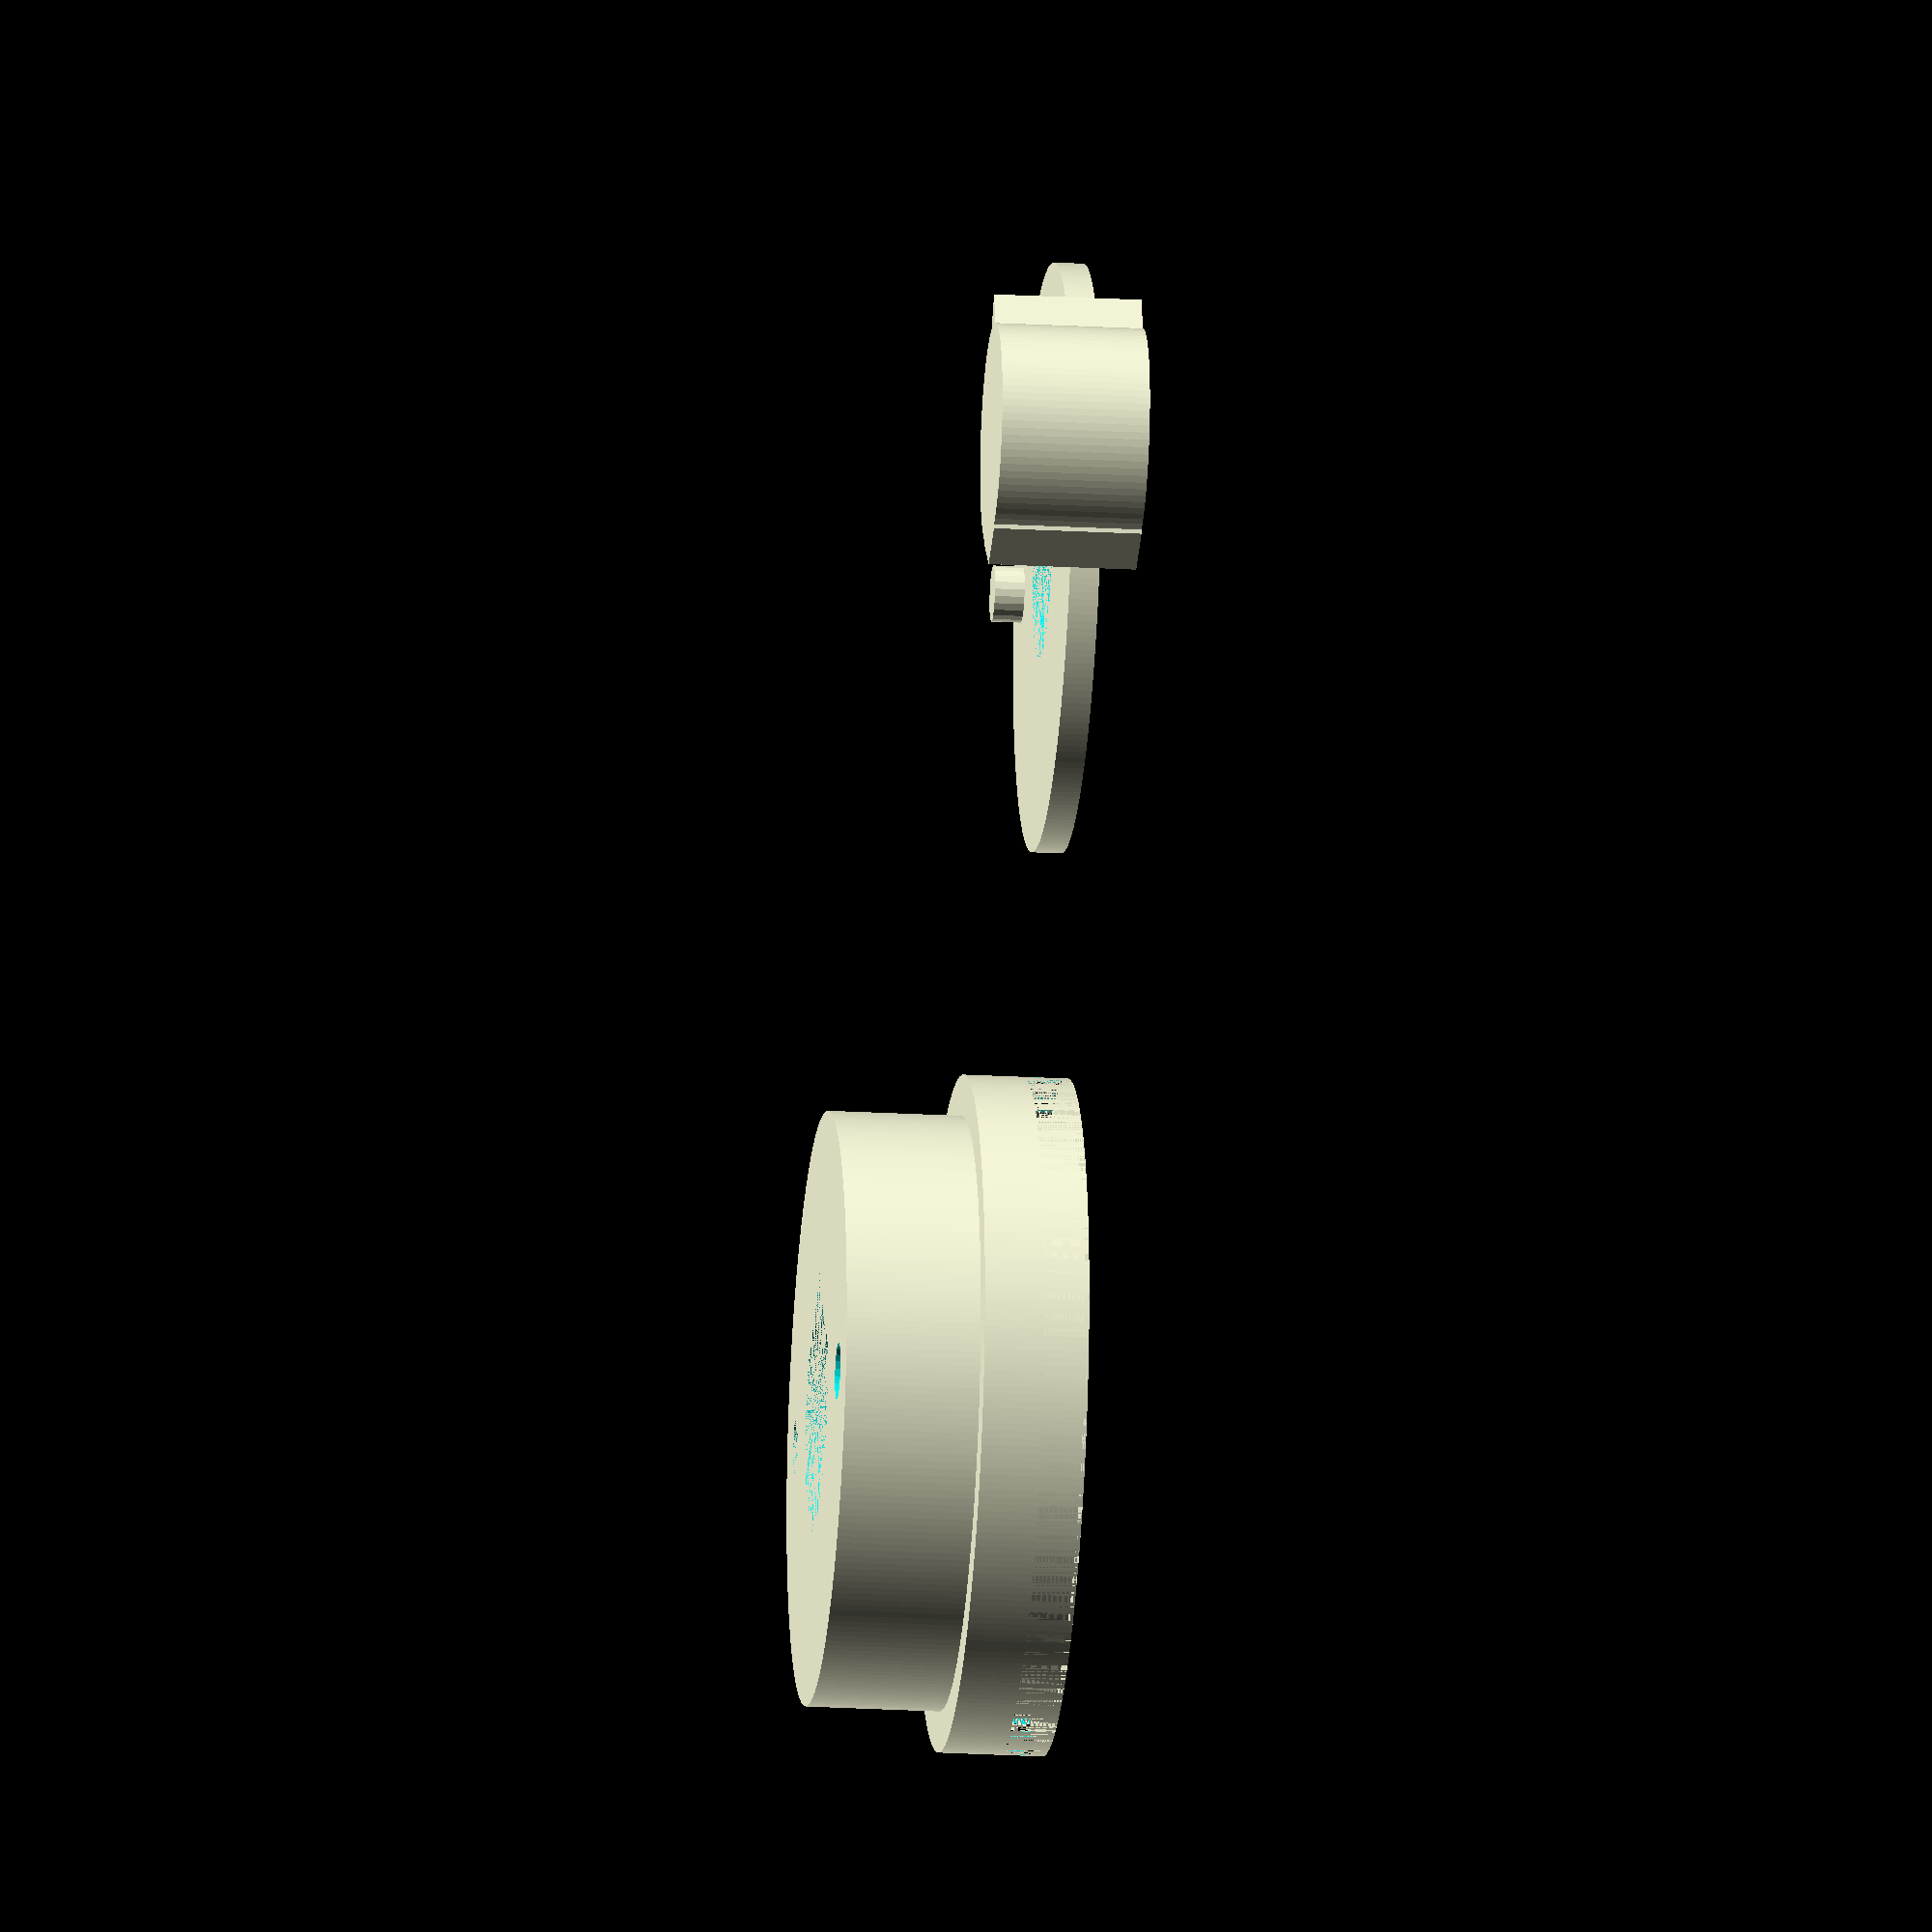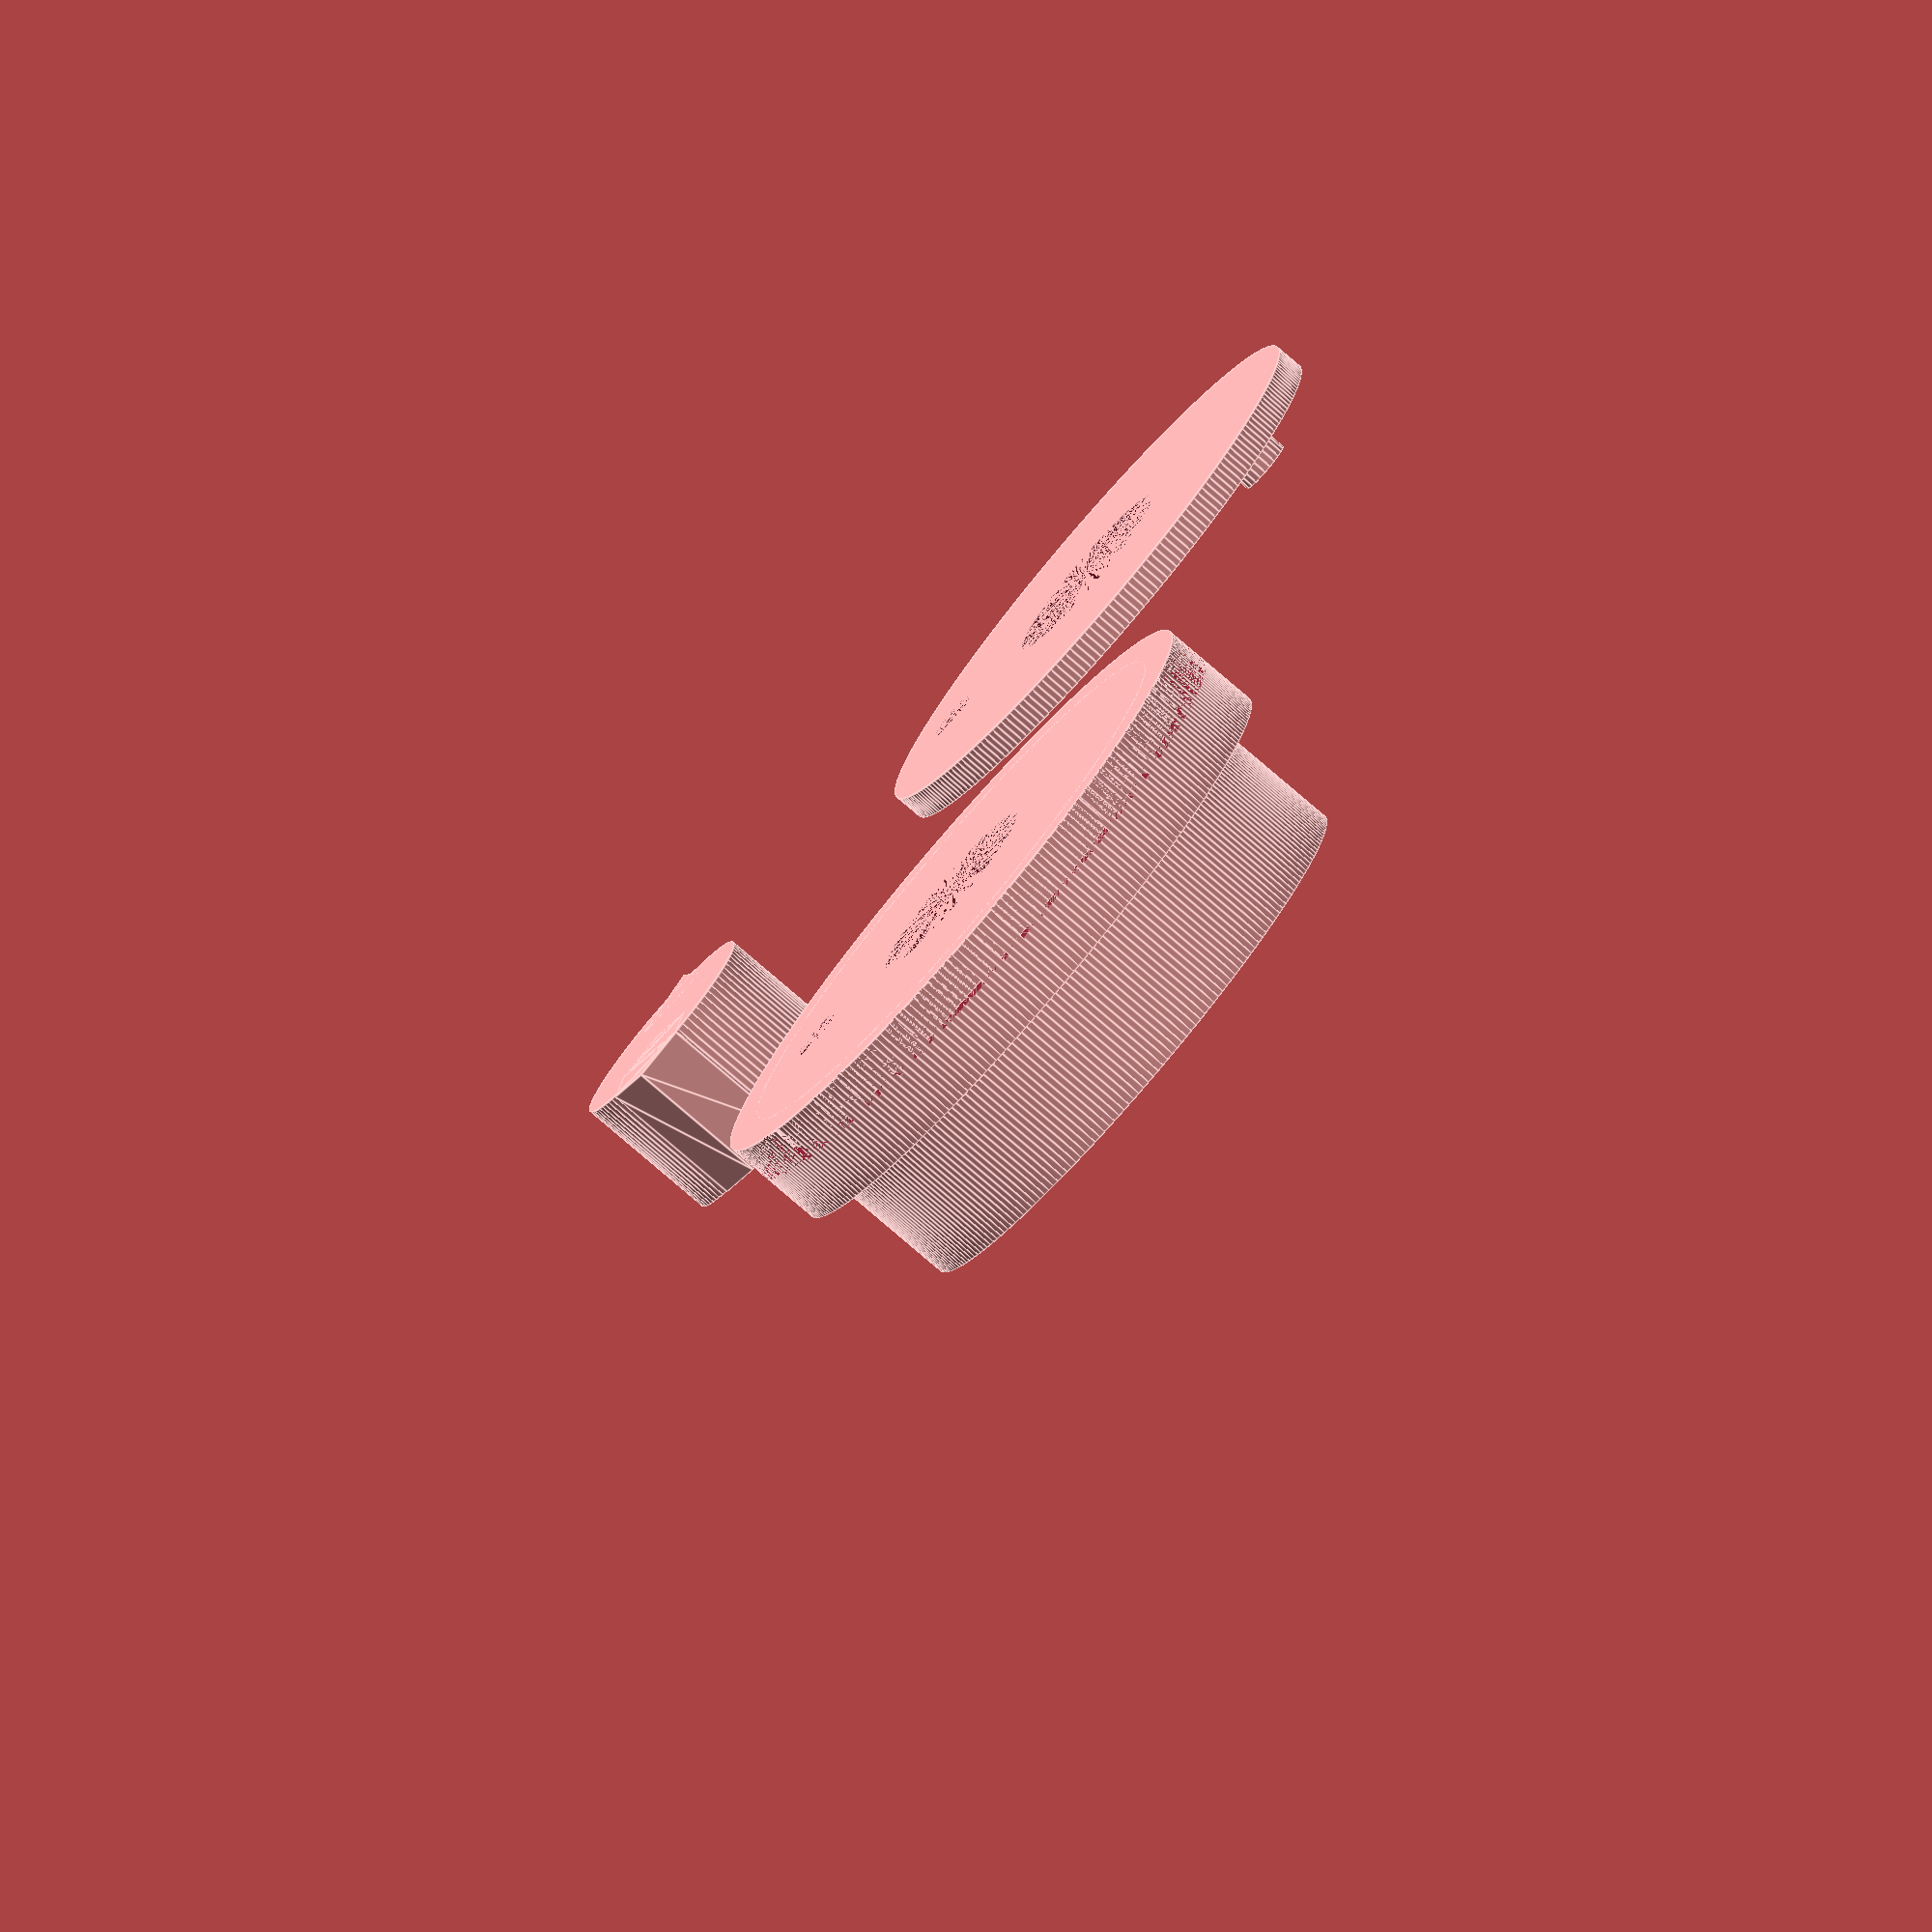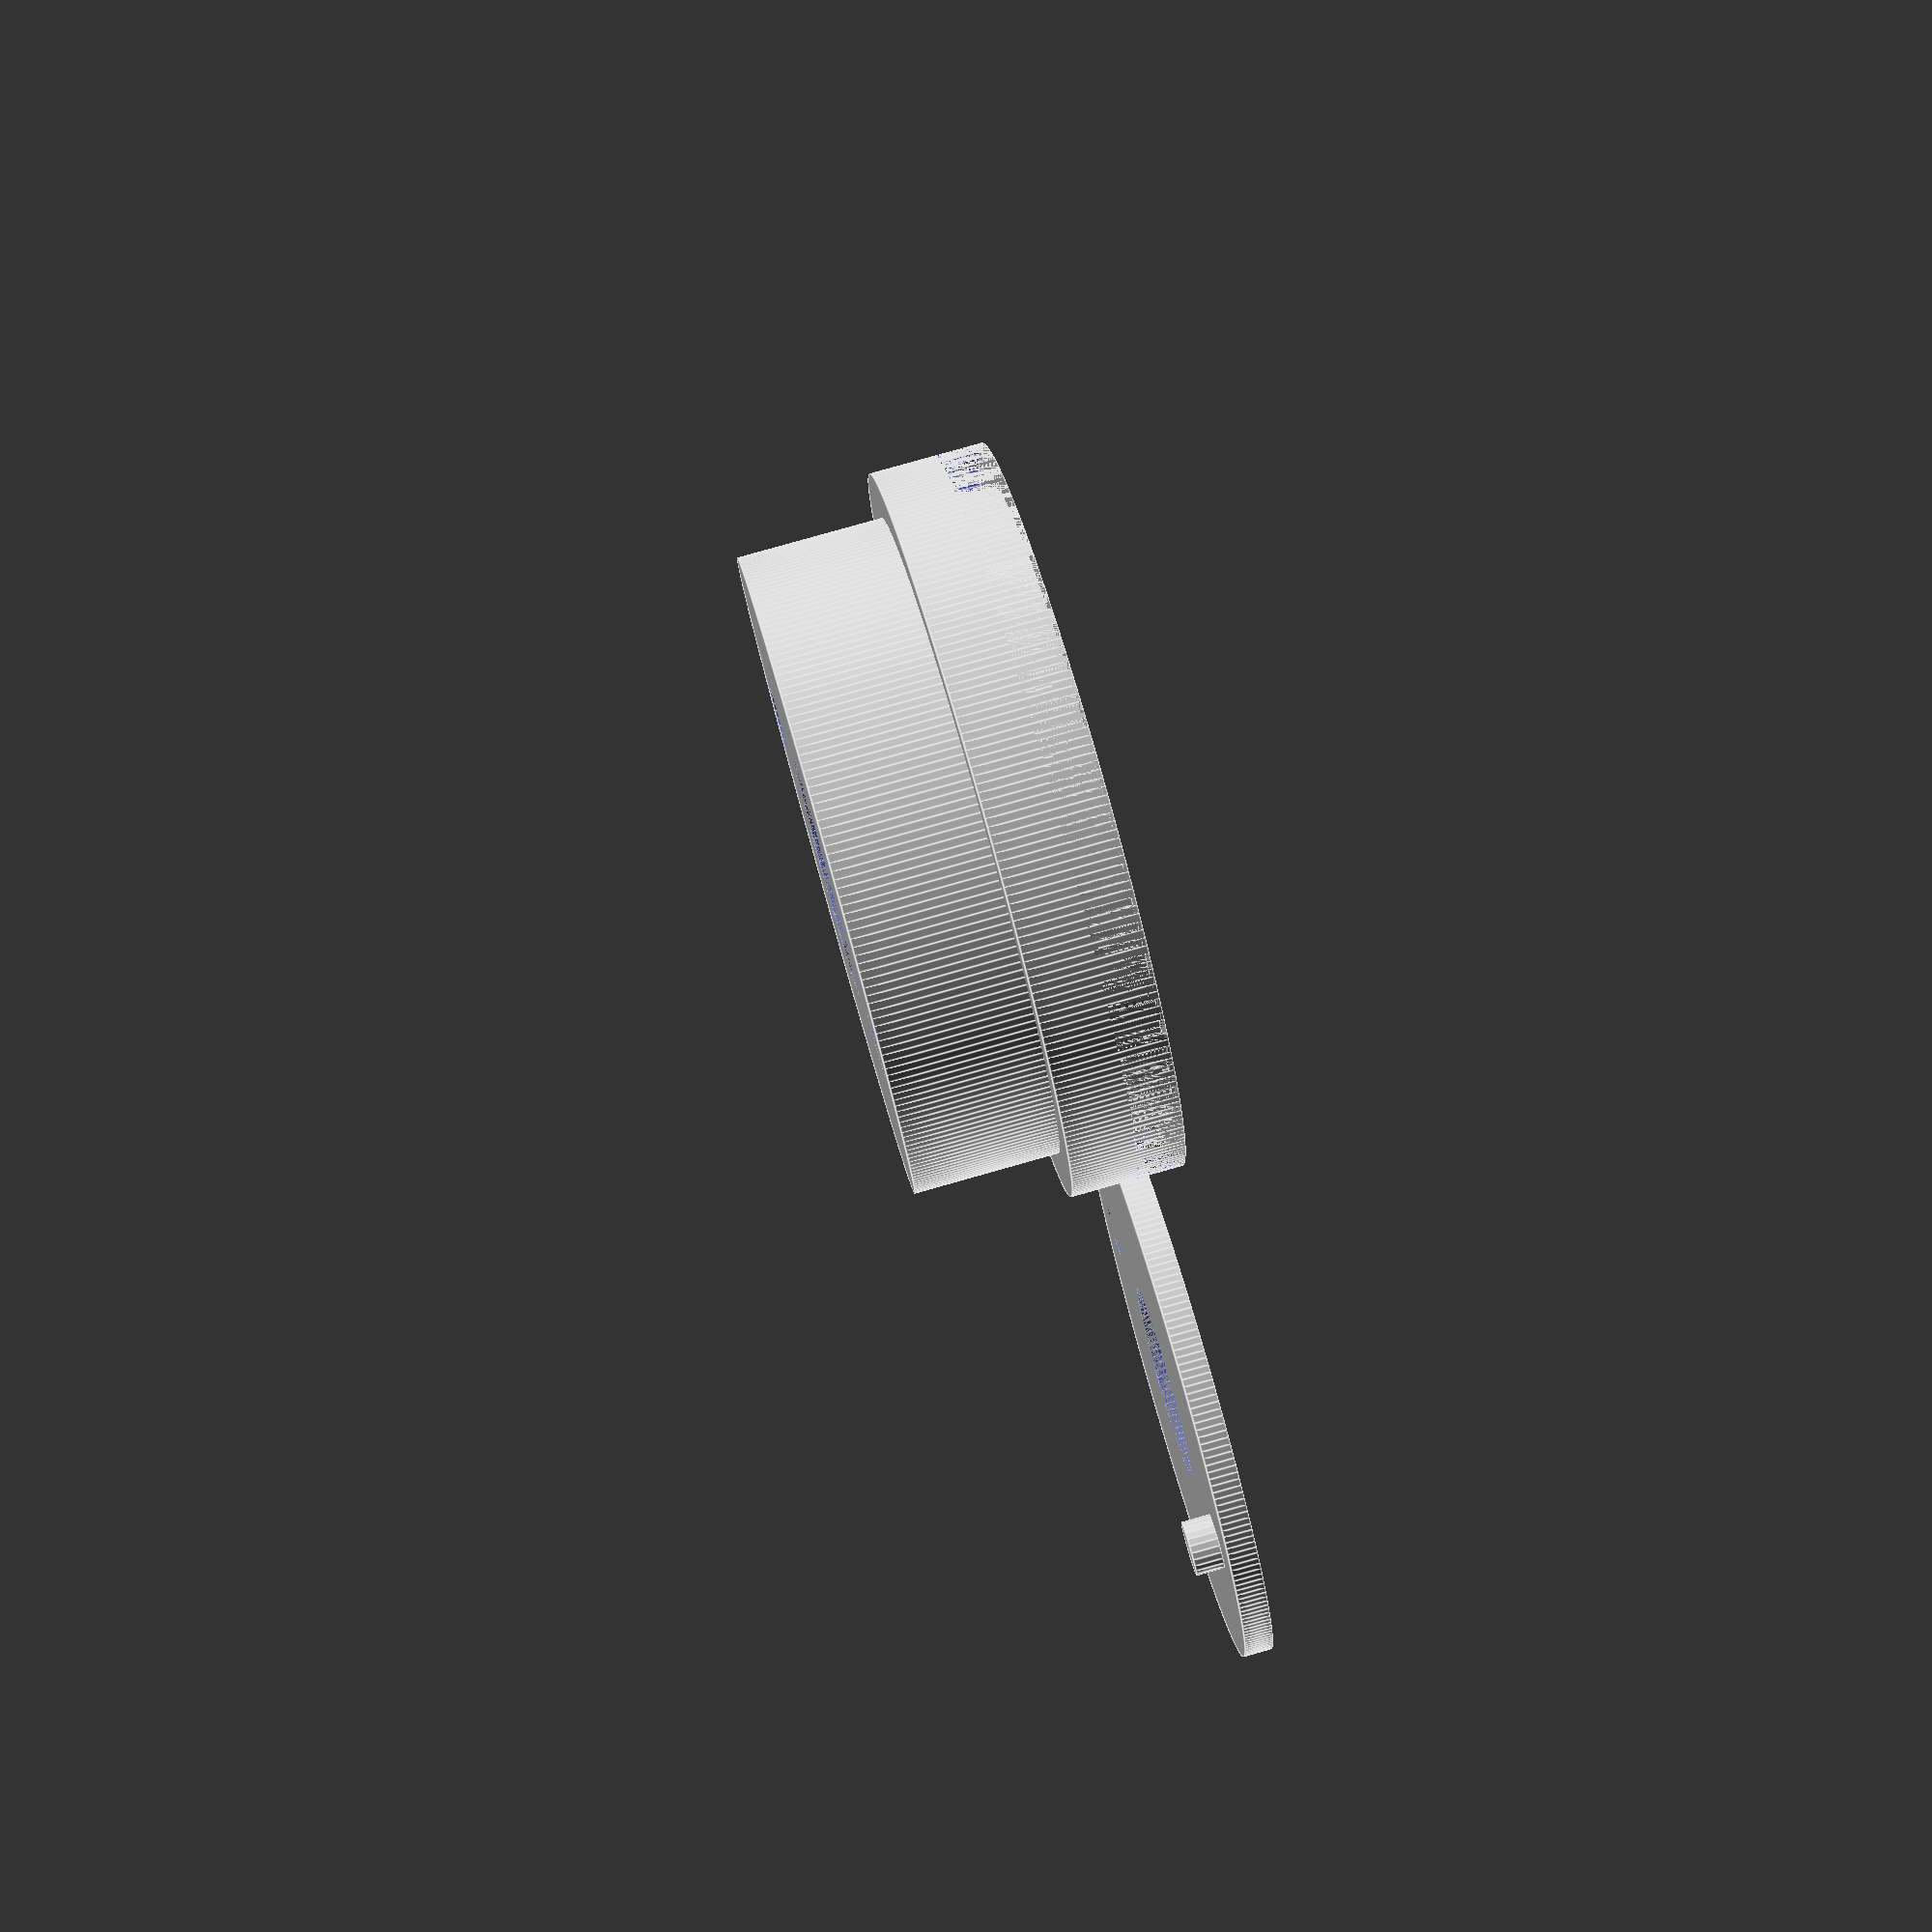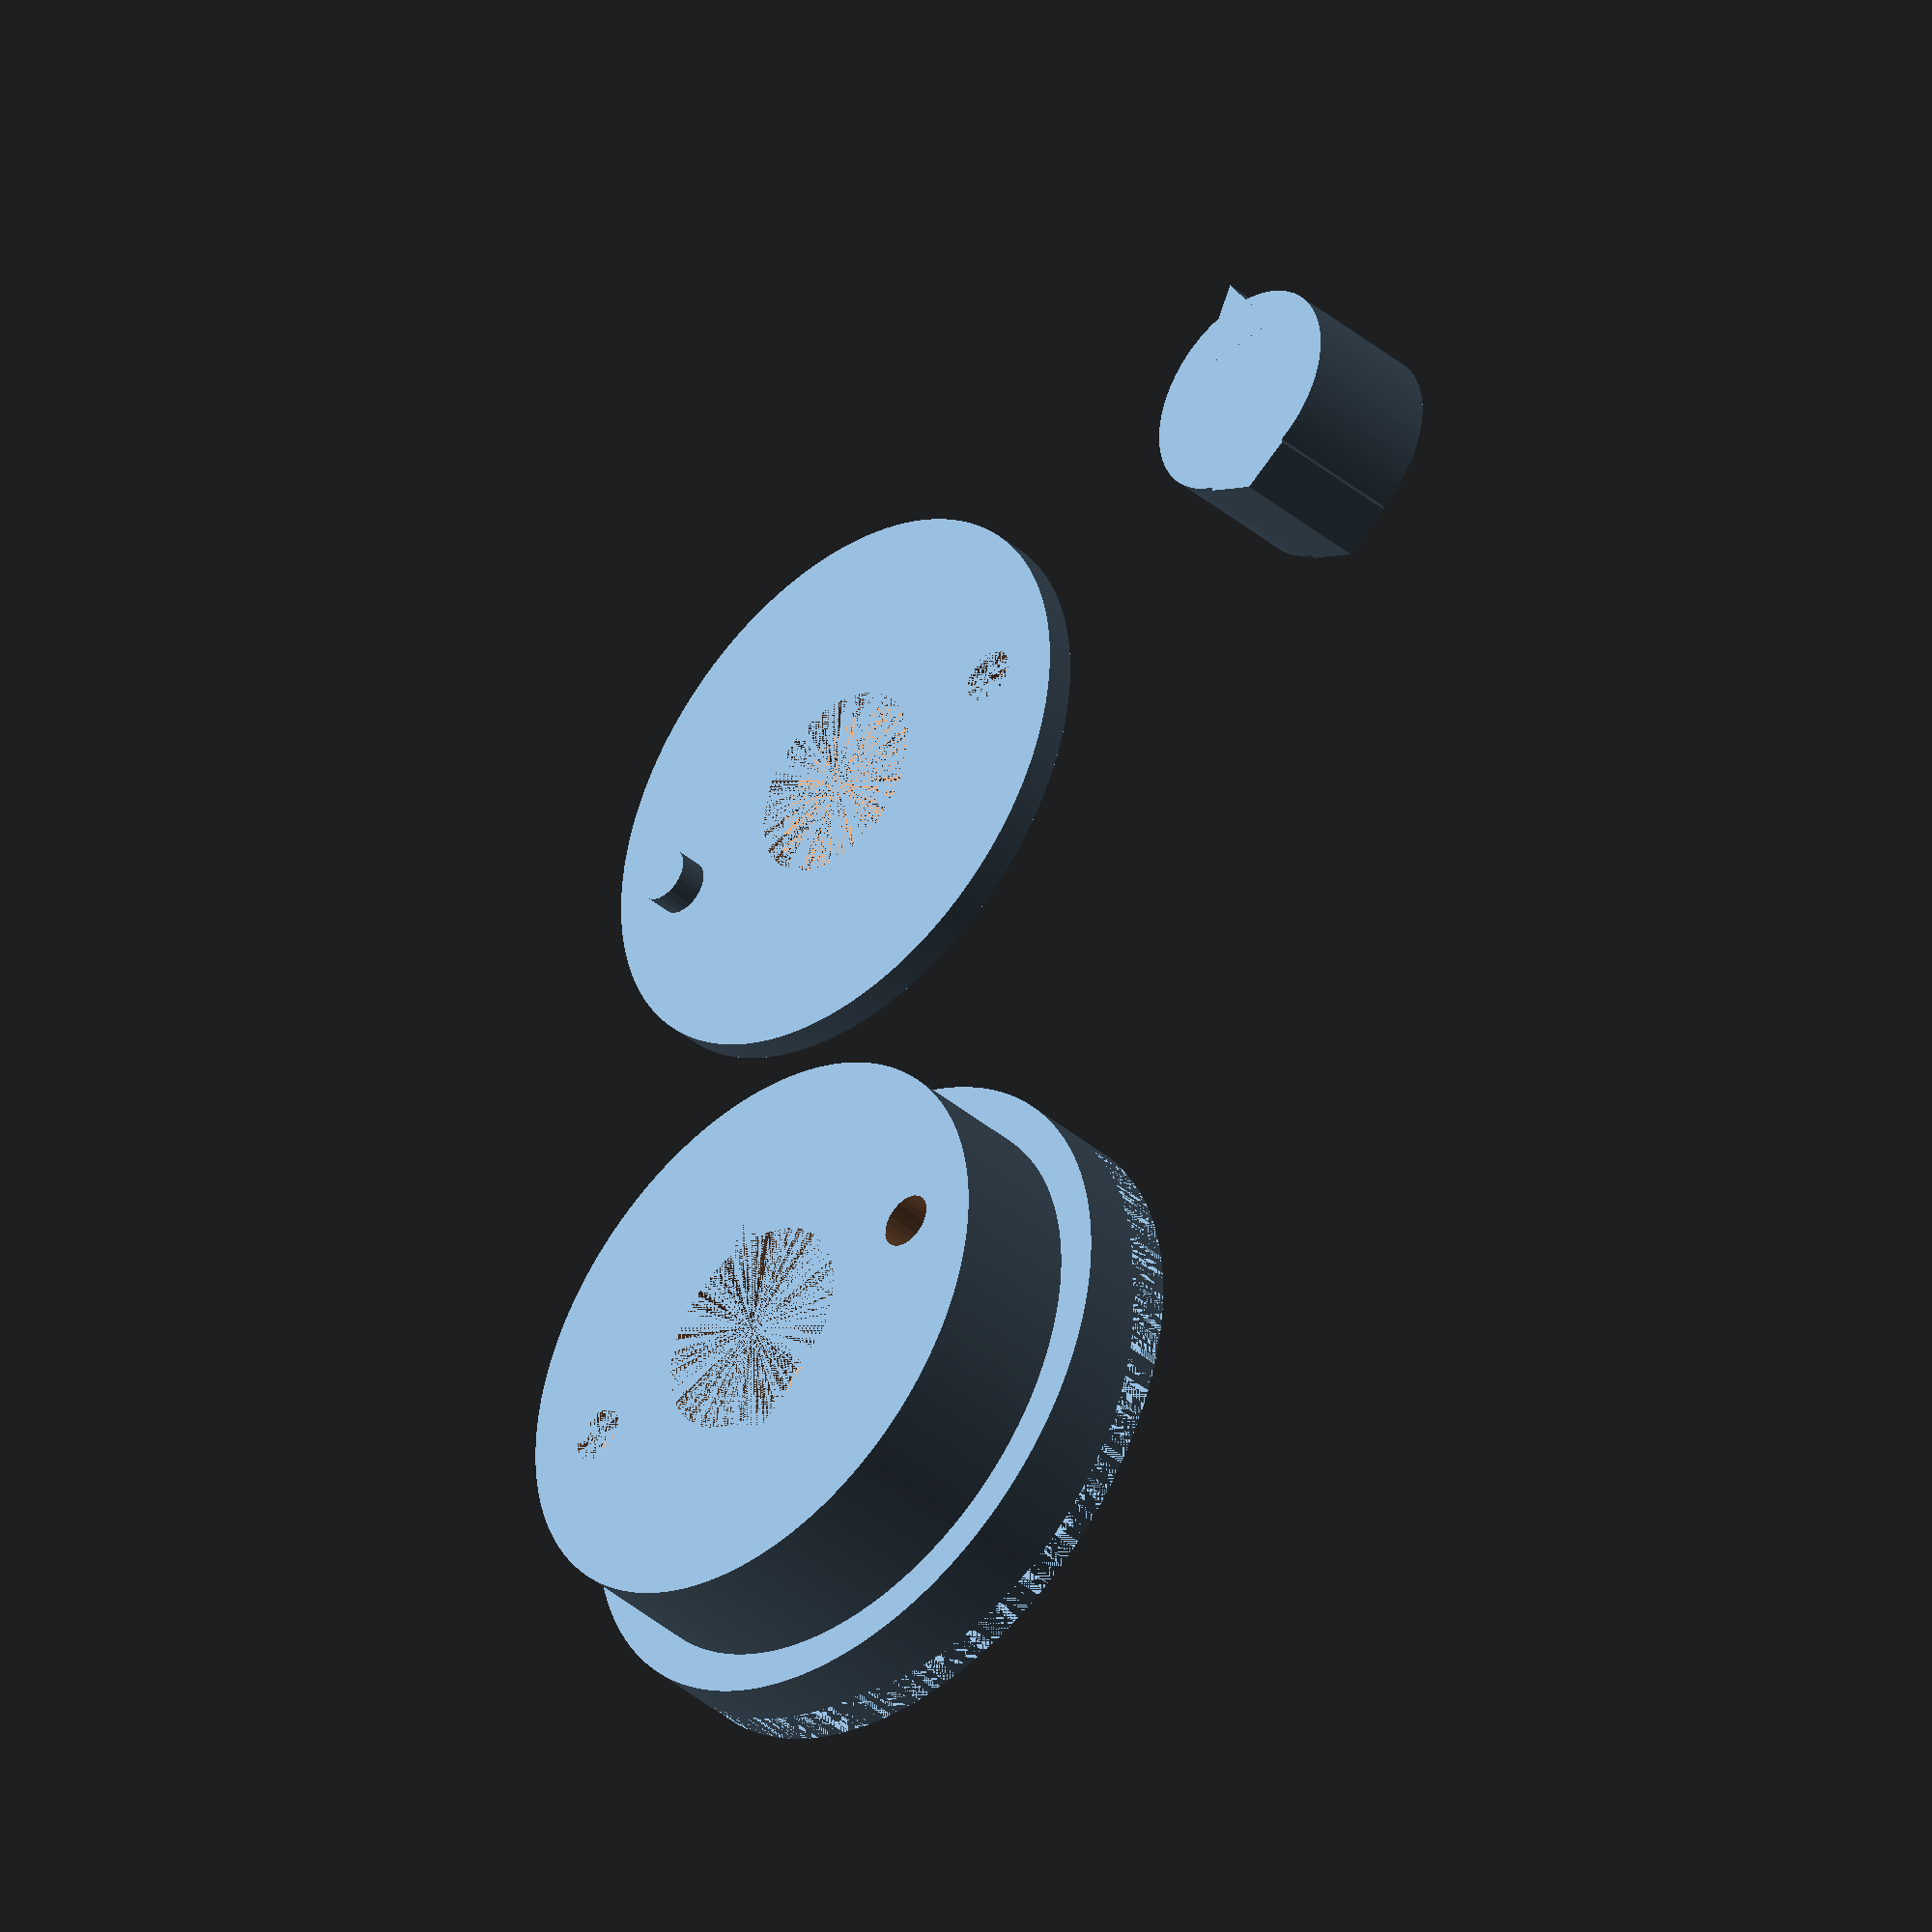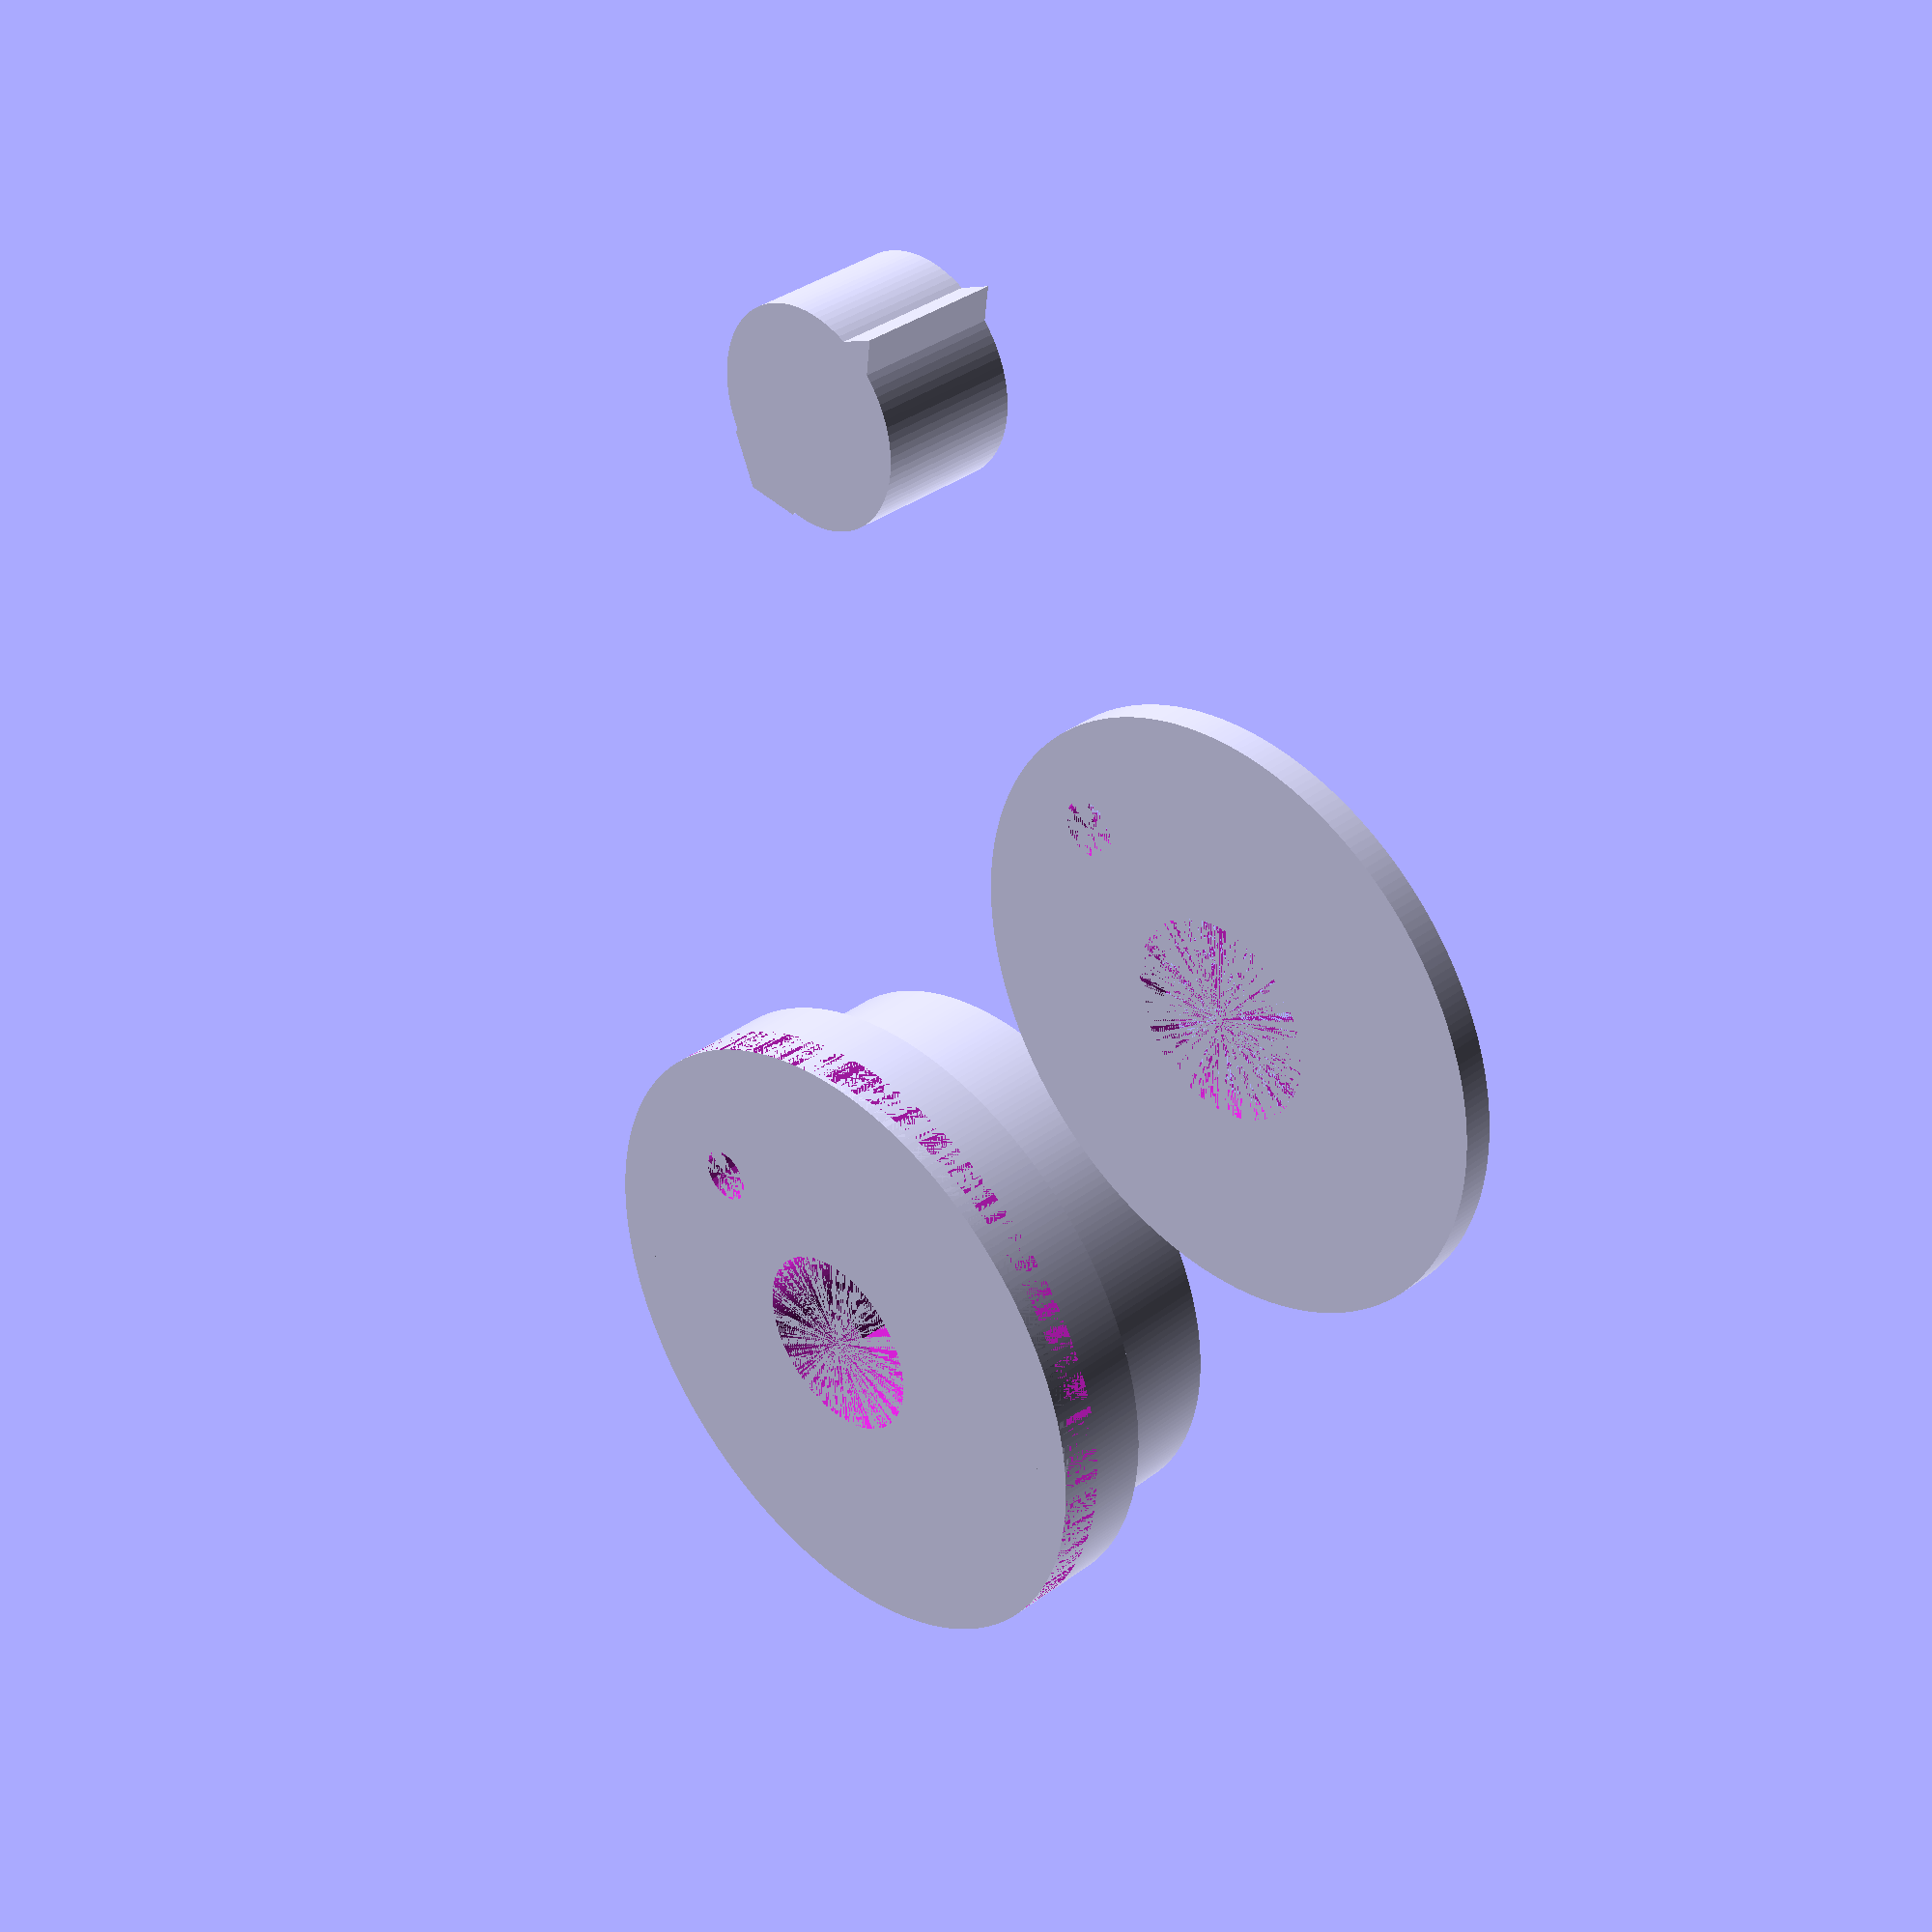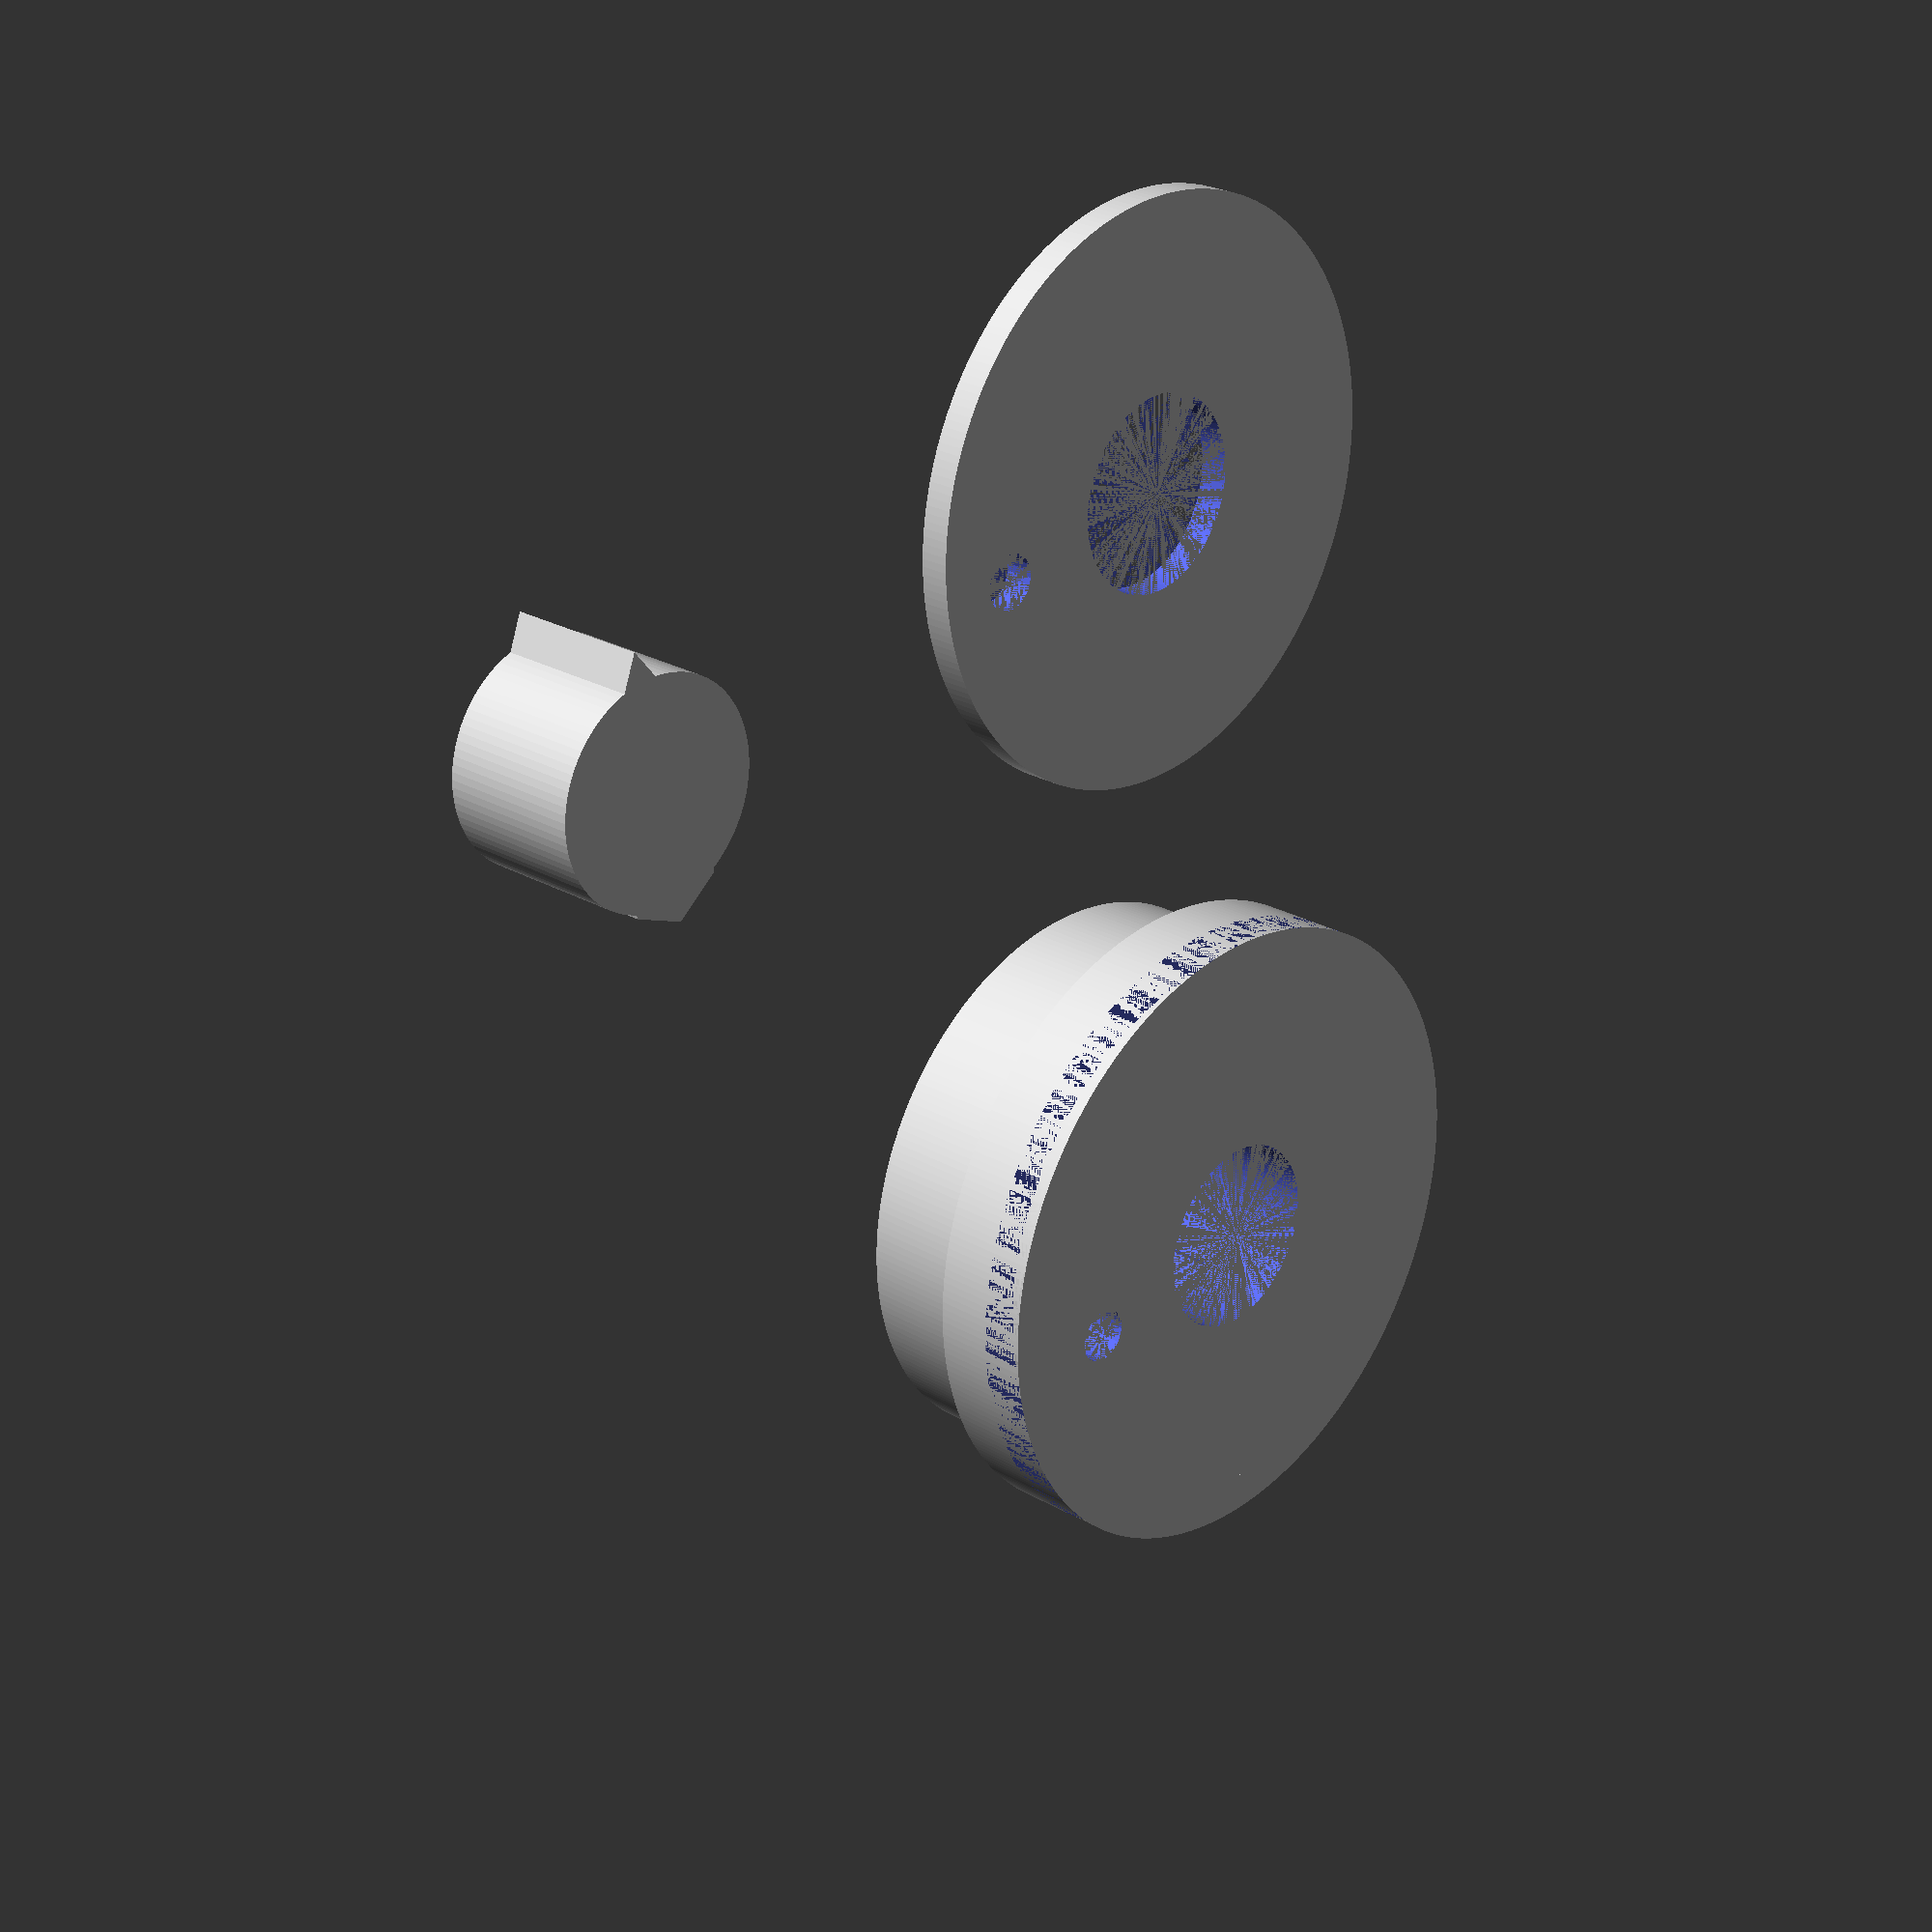
<openscad>
// special variables for the properties of circular objects
$fa = 0.01;
$fs = 0.5;

//constants
Plug_height = 10;
Plug_OD = 15;

Brass_tube_ID = 45.3;
Brass_tube_inner_chamber_D =39.8;
Brass_tube_Exit_D = 39.8;
Base_height = Plug_height-4;

Tube_OD = Plug_OD+2;
Tube_ID = Plug_OD;
Tube_height = Plug_height-3;

Post_D = 3.80;
Post_H = 2;

Spacing_for_posts = Brass_tube_Exit_D/2-(Post_D*1.5);

Notch_parameter = 2.5;

//plug with arb hole for hypoxia targeting
module Plug_model(){
cylinder(d = Plug_OD,h = Plug_height);
translate([-((Plug_OD/2)-(Notch_parameter/1.5)),0,Plug_height]){
translate([0,0,-Plug_height])
linear_extrude(height = Plug_height, scale = 1)
rotate([0,0,180])
circle(Plug_OD/4,$fn = 3, center = true);

mirror([0,0,0])
translate([(Plug_OD)-4,0,-Plug_height])
linear_extrude(height = Plug_height, scale = 1)
circle(Plug_OD/4,$fn = 6, center = true);    
}    
}

//Holder that fits inside the brass collimator holder and deterministically fits the plug
module Base_plus_plug_holder(){
difference(){
union(){    
cylinder(d = Brass_tube_ID,h = Base_height+1);
translate([0,0,Base_height])    
cylinder(d = Brass_tube_Exit_D ,h = Plug_height);

}
difference(){
cylinder(d = Brass_tube_ID,h = Base_height/2);
cylinder(d = Brass_tube_inner_chamber_D,h = Base_height/2);    
}
cylinder(d = Plug_OD-1.5,h = Base_height+1);
translate([0,0,Base_height])
Plug_model();
translate([0,-(Spacing_for_posts),Base_height+Plug_height-Post_H])
cylinder(d = Post_D,h = Post_H);  
translate([0,Spacing_for_posts,0])
cylinder(d = Post_D,h = 50);
}
}


//Full_concentric_circle with a hole to put a screw through Small Post for locking.
module Locking_assembly(){
difference(){
union(){
cylinder(d = Brass_tube_Exit_D , h = Post_H );    
translate([0,-(Spacing_for_posts),Post_H])    
cylinder(d = Post_D,h = Post_H);    
} 
cylinder(d = Plug_OD*0.9 , h = Post_H );
translate([0,Spacing_for_posts,0])
cylinder(d = Post_D,h = Post_H);
}
}




Locking_assembly();

translate([Brass_tube_ID*1.3,0,0])
scale([1.01,1.01,1.01])
Base_plus_plug_holder();

translate([0,Brass_tube_ID,0])
Plug_model();

//translate([Brass_tube_ID,Brass_tube_ID,0])


//Latch that operates on the holder to contain the plug when inserted.
</openscad>
<views>
elev=201.5 azim=281.2 roll=95.8 proj=o view=solid
elev=78.9 azim=76.2 roll=229.3 proj=o view=edges
elev=98.9 azim=56.6 roll=105.8 proj=p view=edges
elev=218.8 azim=264.5 roll=136.6 proj=o view=wireframe
elev=324.2 azim=53.2 roll=225.9 proj=p view=solid
elev=155.5 azim=279.7 roll=46.6 proj=p view=wireframe
</views>
